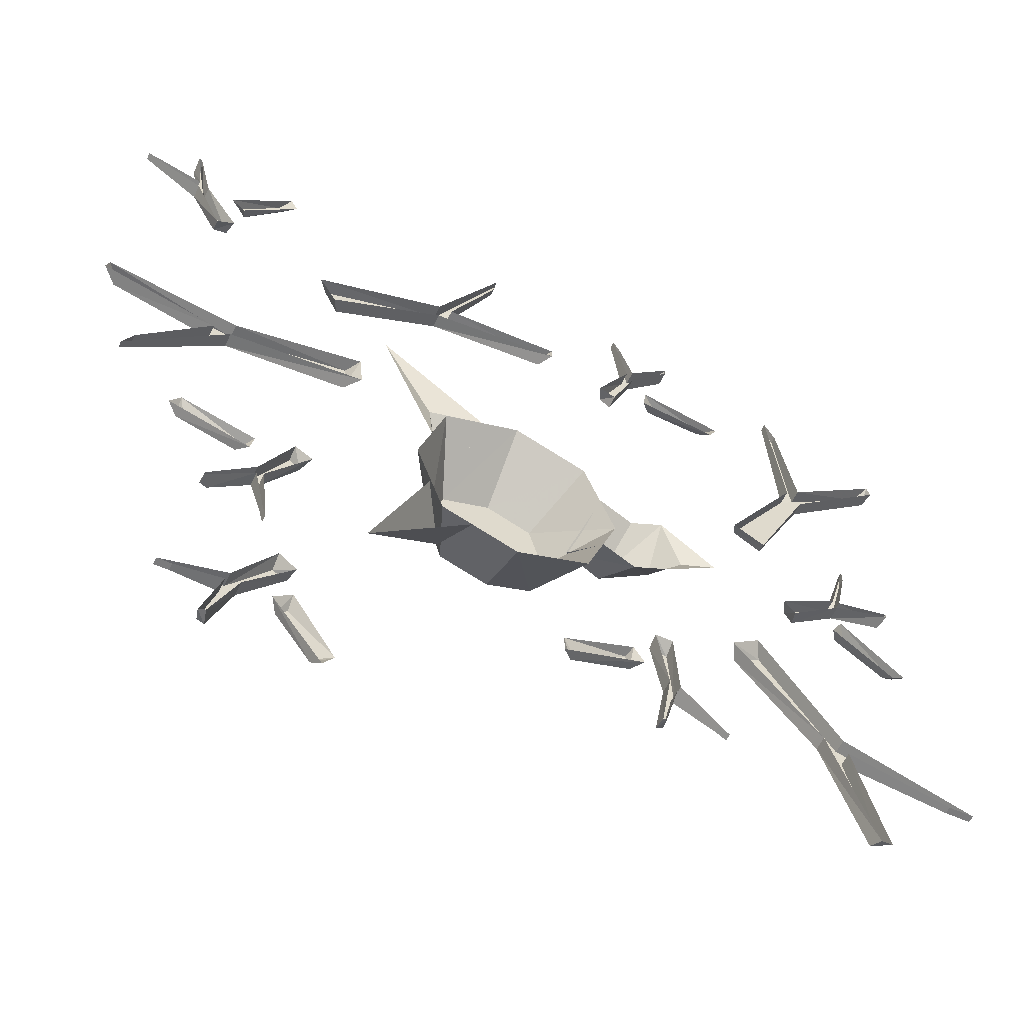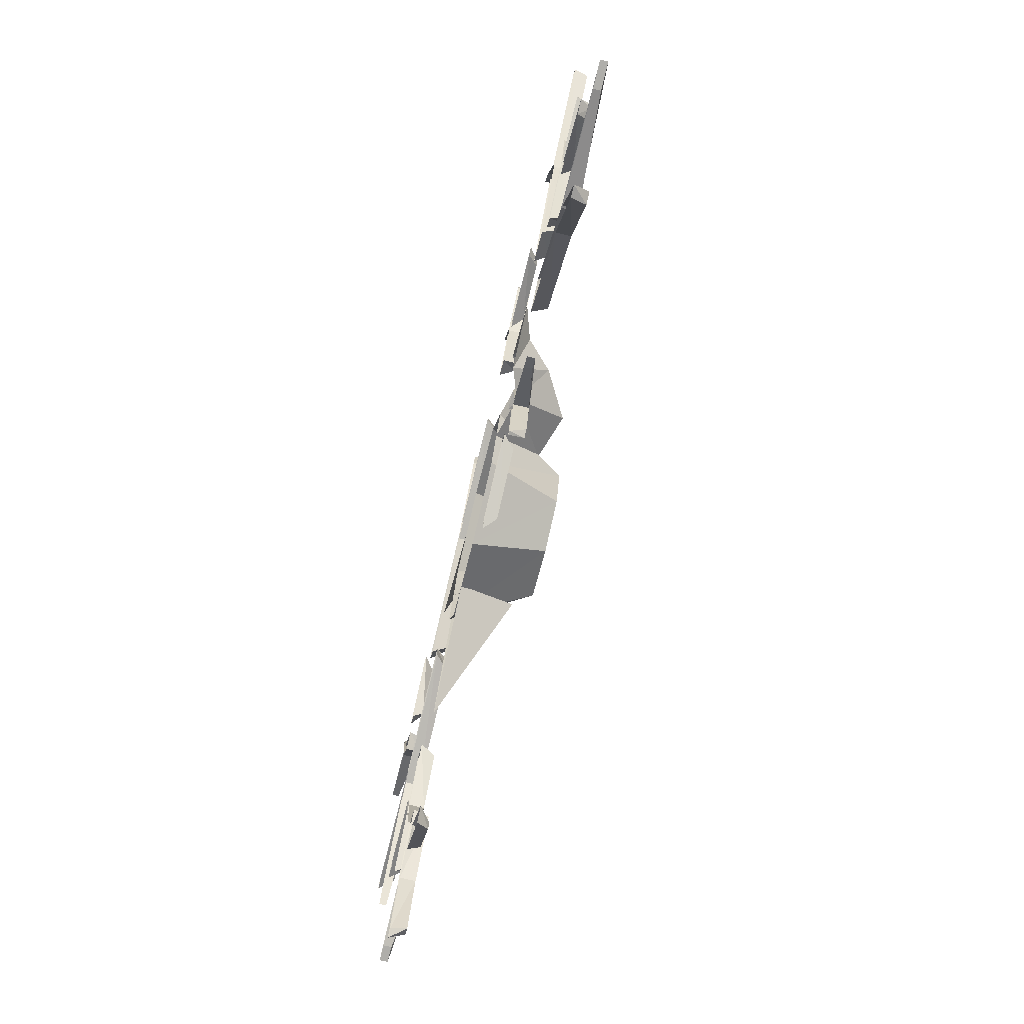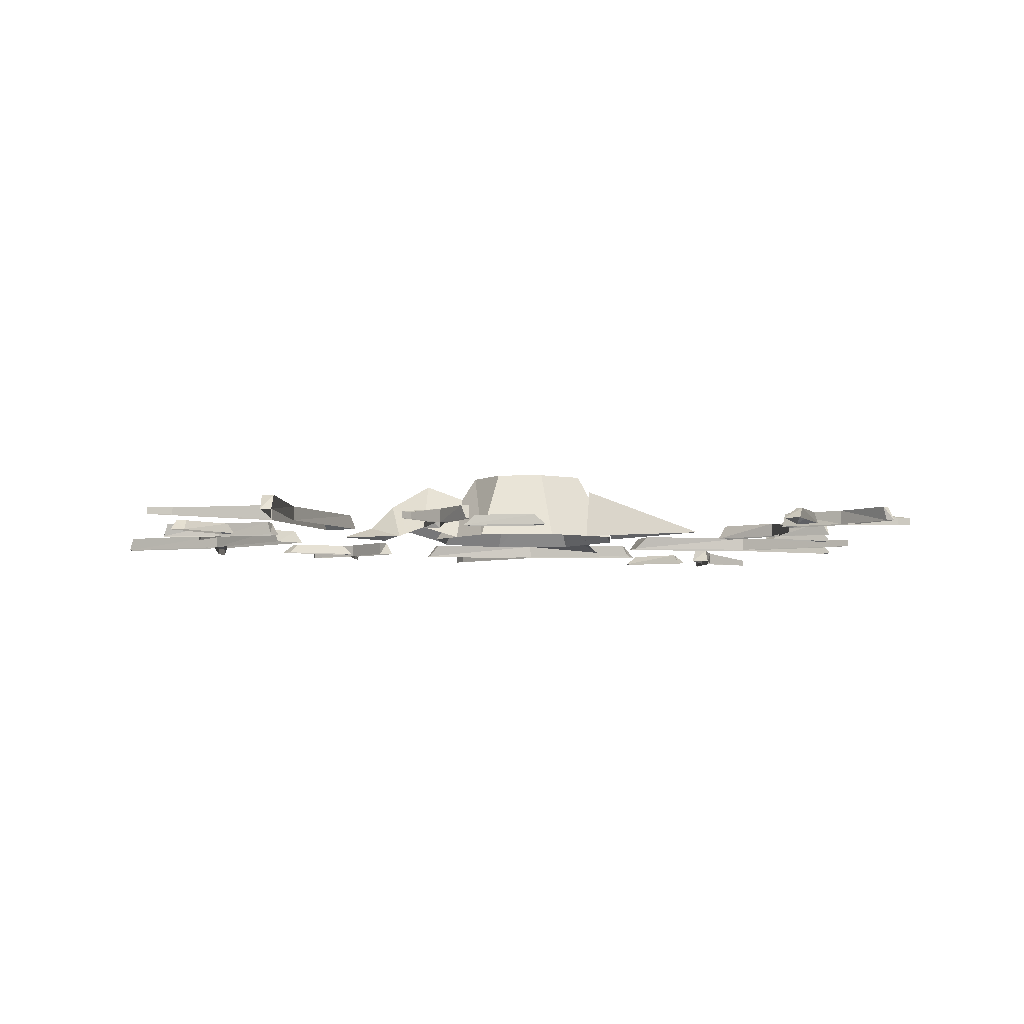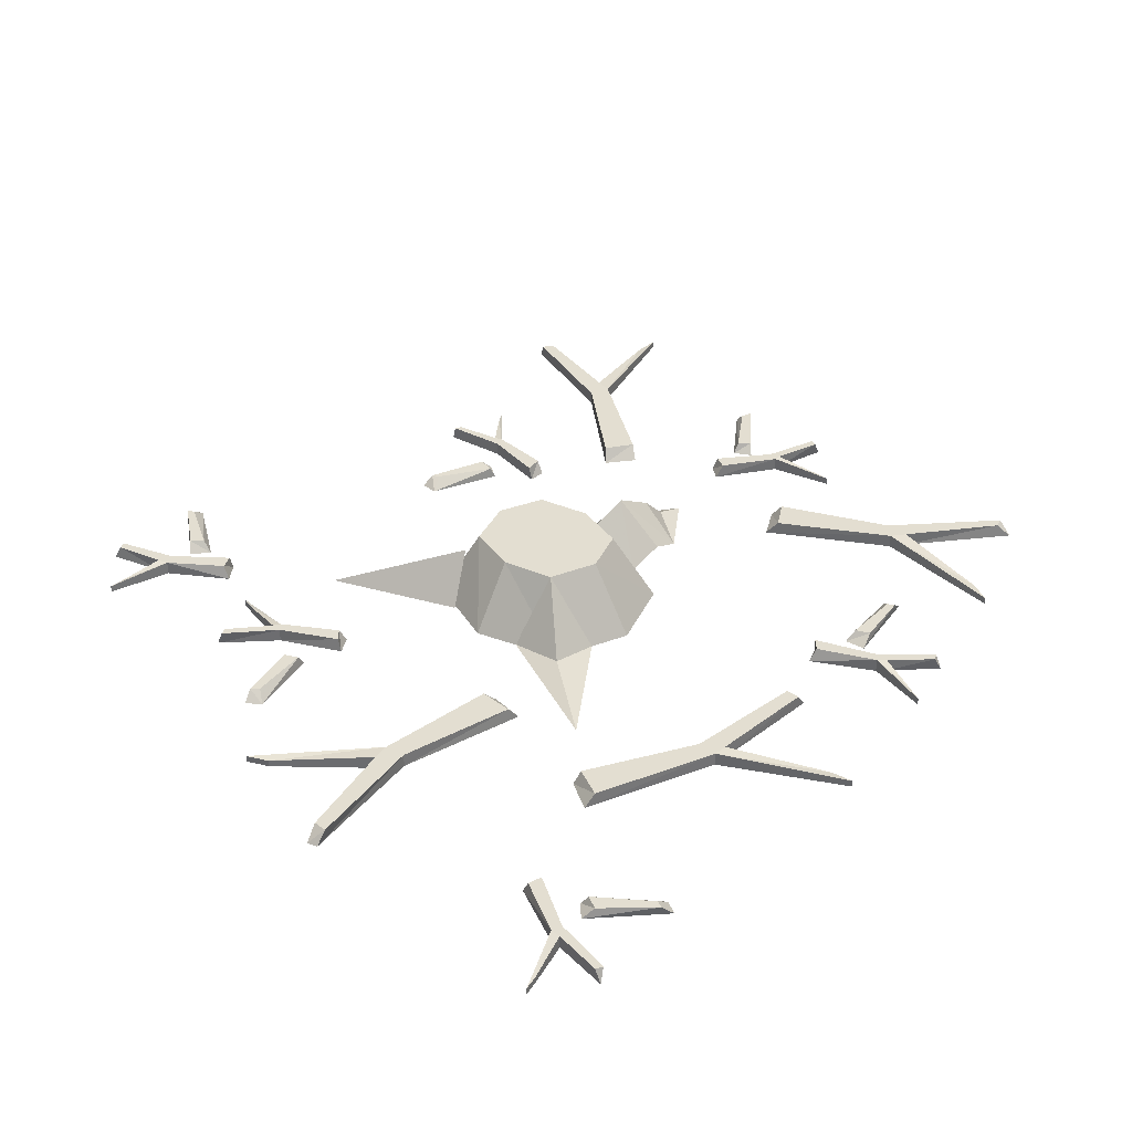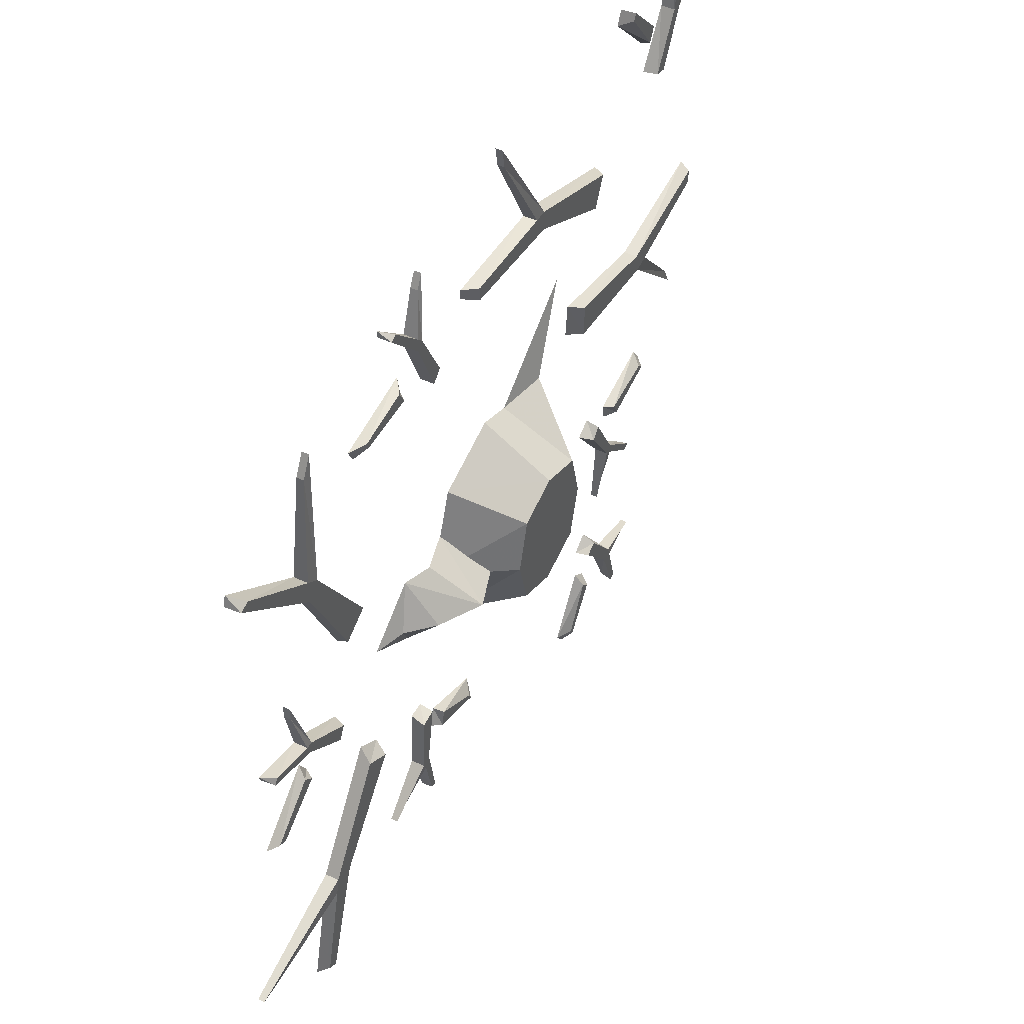
<metadata>
{"format":"obj","ext":"obj","renderer":"f3d","projection":"perspective","resolution":1024,"background":"white","views":[{"elev":-58.5,"azim":-24.9,"up":"+Z"},{"elev":-77.6,"azim":76.2,"up":"+Z"},{"elev":-4.9,"azim":164.6,"up":"+Y"},{"elev":36.2,"azim":-46.3,"up":"+Y"},{"elev":47.4,"azim":118.2,"up":"+Z"}]}
</metadata>
<code>
v 0.7969 0.03125 -0.75
v 0.8047 0 -0.7812
v 0.7422 0 -0.5234
v 0.7422 0.03125 -0.5234
v 0.7734 0.03125 -0.7656
v 0.7812 0 -0.7812
v 0.6875 0.03125 -0.5
v 0.6875 0 -0.5
v 0.5156 0.03125 -0.2891
v 0.5 0 -0.2734
v 0.5781 0.03125 -0.25
v 0.5625 0 -0.2266
v 0.7344 0.03125 -0.4844
v 0.7344 0 -0.4844
v 1.023 0.01562 -0.5781
v 1.023 0 -0.5781
v 0.9688 0.01562 -0.5781
v 0.9688 0 -0.5781
v 0.9297 0.03125 0.6484
v 0.9531 0 0.6719
v 0.7422 0 0.5078
v 0.7422 0.03125 0.5078
v 0.9531 0.03125 0.6406
v 0.9609 0 0.6484
v 0.7422 0.03125 0.4531
v 0.7422 0 0.4531
v 0.625 0.03125 0.2109
v 0.6172 0 0.1875
v 0.5625 0.03125 0.25
v 0.5469 0 0.2266
v 0.7109 0.03125 0.4844
v 0.7109 0 0.4844
v 0.6797 0.01562 0.7891
v 0.6797 0 0.7891
v 0.7031 0.01562 0.7422
v 0.7031 0 0.7422
v -0.9453 0.03125 0.2422
v -0.9766 0 0.25
v -0.7188 0 0.1797
v -0.7188 0.03125 0.1797
v -0.9453 0.03125 0.2734
v -0.9688 0 0.2734
v -0.6719 0.03125 0.2188
v -0.6719 0 0.2188
v -0.4062 0.03125 0.2734
v -0.3828 0 0.2812
v -0.4062 0.03125 0.1953
v -0.375 0 0.2031
v -0.6797 0.03125 0.1719
v -0.6797 0 0.1719
v -0.8984 0.01562 -0.03906
v -0.8984 0 -0.03906
v -0.875 0.01562 0.007812
v -0.875 0 0.007812
v 0.9062 0.03125 0.09375
v 0.9219 0 0.09375
v 0.7969 0 0.0625
v 0.7969 0.03125 0.0625
v 0.9141 0.03125 0.07812
v 0.9219 0 0.08594
v 0.7891 0.03125 0.03906
v 0.7891 0 0.03906
v 0.6797 0.03125 -0.04688
v 0.6719 0 -0.05469
v 0.6641 0.03125 -0.01562
v 0.6484 0 -0.02344
v 0.7812 0.03125 0.0625
v 0.7812 0 0.0625
v 0.8203 0.01562 0.2031
v 0.8203 0 0.2031
v 0.8203 0.01562 0.1719
v 0.8203 0 0.1719
v 0.7812 0.02344 -0.0625
v 0.7656 0 -0.0625
v 0.8984 0 -0.1641
v 0.8906 0.02344 -0.1406
v 0.8047 0.02344 -0.03906
v 0.7891 0 -0.02344
v 0.9141 0.02344 -0.1328
v 0.9297 0 -0.1484
v -0.6562 0.03125 -0.4062
v -0.6719 0 -0.4141
v -0.5703 0 -0.3359
v -0.5703 0.03125 -0.3359
v -0.6719 0.03125 -0.3984
v -0.6719 0 -0.4062
v -0.5703 0.03125 -0.3125
v -0.5703 0 -0.3125
v -0.5 0.03125 -0.1875
v -0.5 0 -0.1797
v -0.4766 0.03125 -0.2109
v -0.4609 0 -0.2031
v -0.5547 0.03125 -0.3281
v -0.5547 0 -0.3281
v -0.5391 0.01562 -0.4766
v -0.5391 0 -0.4766
v -0.5469 0.01562 -0.4453
v -0.5469 0 -0.4453
v -0.6016 0.02344 -0.2109
v -0.5859 0 -0.2109
v -0.75 0 -0.1641
v -0.7344 0.02344 -0.1875
v -0.6172 0.02344 -0.2422
v -0.5938 0 -0.25
v -0.75 0.02344 -0.2031
v -0.7734 0 -0.1953
v -0.8438 0.03125 0.9453
v -0.8438 0 0.9609
v -0.8281 0 0.8359
v -0.8281 0.03125 0.8359
v -0.8281 0.03125 0.9531
v -0.8359 0 0.9531
v -0.8047 0.03125 0.8203
v -0.8047 0 0.8203
v -0.7344 0.03125 0.6953
v -0.7266 0 0.6953
v -0.7656 0.03125 0.6875
v -0.7656 0 0.6719
v -0.8281 0.03125 0.8125
v -0.8281 0 0.8125
v -0.9609 0.01562 0.875
v -0.9609 0 0.875
v -0.9297 0.01562 0.8672
v -0.9297 0 0.8672
v -0.7031 0.02344 0.7969
v -0.7109 0 0.7812
v -0.5859 0 0.9062
v -0.6172 0.02344 0.9062
v -0.7188 0.02344 0.8281
v -0.7422 0 0.8125
v -0.625 0.02344 0.9219
v -0.6016 0 0.9375
v -0.625 0.03125 -0.8438
v -0.6328 0 -0.8594
v -0.5938 0 -0.7344
v -0.5938 0.03125 -0.7344
v -0.6094 0.03125 -0.8516
v -0.6172 0 -0.8516
v -0.5625 0.03125 -0.7266
v -0.5625 0 -0.7266
v -0.4688 0.03125 -0.6172
v -0.4609 0 -0.6172
v -0.5 0.03125 -0.6016
v -0.5 0 -0.5859
v -0.5859 0.03125 -0.7109
v -0.5859 0 -0.7109
v -0.7266 0.01562 -0.75
v -0.7266 0 -0.75
v -0.6953 0.01562 -0.75
v -0.6953 0 -0.75
v -0.4609 0.02344 -0.7266
v -0.4609 0 -0.7031
v -0.3672 0 -0.8516
v -0.3984 0.02344 -0.8438
v -0.4844 0.02344 -0.75
v -0.5 0 -0.7344
v -0.4062 0.02344 -0.8594
v -0.3906 0 -0.8828
v 0.3281 0.03125 -0.6328
v 0.3203 0 -0.6484
v 0.3516 0 -0.5312
v 0.3516 0.03125 -0.5312
v 0.3125 0.03125 -0.6406
v 0.3125 0 -0.6484
v 0.3359 0.03125 -0.5078
v 0.3359 0 -0.5078
v 0.3125 0.03125 -0.3672
v 0.3125 0 -0.3594
v 0.3516 0.03125 -0.375
v 0.3516 0 -0.3594
v 0.3594 0.03125 -0.5156
v 0.3594 0 -0.5156
v 0.4609 0.01562 -0.6172
v 0.4609 0 -0.6172
v 0.4375 0.01562 -0.6016
v 0.4375 0 -0.6016
v 0.25 0.02344 -0.4453
v 0.2578 0 -0.4375
v 0.1016 0 -0.5
v 0.1328 0.02344 -0.5156
v 0.2578 0.02344 -0.4844
v 0.2812 0 -0.4766
v 0.125 0.02344 -0.5312
v 0.1016 0 -0.5391
v 0.07031 0.03125 0.7109
v 0.09375 0 0.7109
v -0.1719 0 0.7031
v -0.1719 0.03125 0.7031
v 0.07031 0.03125 0.6797
v 0.09375 0 0.6875
v -0.2031 0.03125 0.6562
v -0.2031 0 0.6562
v -0.4453 0.03125 0.5312
v -0.4609 0 0.5234
v -0.4766 0.03125 0.6016
v -0.5 0 0.5938
v -0.2031 0.03125 0.7031
v -0.2031 0 0.7031
v -0.05469 0.01562 0.9609
v -0.05469 0 0.9609
v -0.0625 0.01562 0.9141
v -0.0625 0 0.9141
v 0.3906 0.03125 0.8516
v 0.4062 0 0.8594
v 0.3125 0 0.7734
v 0.3125 0.03125 0.7734
v 0.4062 0.03125 0.8438
v 0.4062 0 0.8438
v 0.3125 0.03125 0.7422
v 0.3125 0 0.7422
v 0.2578 0.03125 0.6094
v 0.2578 0 0.6094
v 0.2344 0.03125 0.6328
v 0.2188 0 0.625
v 0.2969 0.03125 0.7578
v 0.2969 0 0.7578
v 0.2656 0.01562 0.8984
v 0.2656 0 0.8984
v 0.2812 0.01562 0.8672
v 0.2812 0 0.8672
v 0.3594 0.02344 0.6484
v 0.3359 0 0.6406
v 0.5156 0 0.6172
v 0.4922 0.02344 0.6406
v 0.375 0.02344 0.6797
v 0.3438 0 0.6875
v 0.5 0.02344 0.6562
v 0.5312 0 0.6484
v -0.3281 0 -0.3984
v -0.1328 0.1172 -0.1406
v -0.2031 0 -0.1094
v -0.1016 0 -0.2109
v -0.1094 0.1562 0.1172
v 0 0.1562 0.1562
v 0 0 0.2578
v -0.1719 0 0.1953
v -0.1406 0.1562 0
v -0.1094 0.1562 -0.1172
v 0.1016 0.1562 0.1172
v 0.1641 0 0.1953
v 0 0.1562 -0.1562
v -0.1719 0 -0.1875
v 0 0 -0.25
v 0.1016 0.1562 -0.1172
v 0.1328 0.1562 0
v 0.2344 0 0
v -0.2344 0 0
v 0.1641 0 -0.1875
v 0.2891 0.02344 -0.08594
v 0.2578 0.1328 0
v 0.1641 0.1016 0
v 0.2031 0 -0.08594
v 0.2891 0.02344 0.09375
v 0.2031 0 0.09375
v 0.3516 0 -0.08594
v 0.3516 0.07812 0
v 0.3516 0 0.09375
v 0.4062 0.02344 0
v 0.4766 0 0
v -0.2031 0 0.09375
v -0.2031 0.02344 0.2266
v -0.3281 0 0.4062
v -0.08594 0 0.2266
v -0.1719 0.1562 0.1797
v -0.1719 0.1562 -0.1797
v 0.1641 0.1562 0.1797
v 0.7969 0.03125 -0.75
f 1 2 3
f 1 3 4
f 1 4 5
f 1 5 2
f 2 5 6
f 6 5 7
f 6 7 8
f 8 7 9
f 8 9 10
f 10 9 11
f 10 11 12
f 12 11 13
f 12 13 14
f 14 13 15
f 14 15 16
f 16 15 17
f 16 17 18
f 18 17 4
f 18 4 3
f 5 4 7
f 7 4 13
f 7 13 11
f 7 11 9
f 13 4 17
f 13 17 15
f 19 20 21
f 19 21 22
f 19 22 23
f 19 23 20
f 20 23 24
f 24 23 25
f 24 25 26
f 26 25 27
f 26 27 28
f 28 27 29
f 28 29 30
f 30 29 31
f 30 31 32
f 32 31 33
f 32 33 34
f 34 33 35
f 34 35 36
f 36 35 22
f 36 22 21
f 23 22 25
f 25 22 31
f 25 31 29
f 25 29 27
f 31 22 35
f 31 35 33
f 37 38 39
f 37 39 40
f 37 40 41
f 37 41 38
f 38 41 42
f 42 41 43
f 42 43 44
f 44 43 45
f 44 45 46
f 46 45 47
f 46 47 48
f 48 47 49
f 48 49 50
f 50 49 51
f 50 51 52
f 52 51 53
f 52 53 54
f 54 53 40
f 54 40 39
f 41 40 43
f 43 40 49
f 43 49 47
f 43 47 45
f 49 40 53
f 49 53 51
f 55 56 57
f 55 57 58
f 55 58 59
f 55 59 56
f 56 59 60
f 60 59 61
f 60 61 62
f 62 61 63
f 62 63 64
f 64 63 65
f 64 65 66
f 66 65 67
f 66 67 68
f 68 67 69
f 68 69 70
f 70 69 71
f 70 71 72
f 72 71 58
f 72 58 57
f 59 58 61
f 61 58 67
f 61 67 65
f 61 65 63
f 67 58 71
f 67 71 69
f 73 74 75
f 73 75 76
f 73 76 77
f 73 77 74
f 74 77 78
f 78 77 79
f 78 79 80
f 80 79 75
f 75 79 76
f 76 79 77
f 81 82 83
f 81 83 84
f 81 84 85
f 81 85 82
f 82 85 86
f 86 85 87
f 86 87 88
f 88 87 89
f 88 89 90
f 90 89 91
f 90 91 92
f 92 91 93
f 92 93 94
f 94 93 95
f 94 95 96
f 96 95 97
f 96 97 98
f 98 97 84
f 98 84 83
f 85 84 87
f 87 84 93
f 87 93 91
f 87 91 89
f 93 84 97
f 93 97 95
f 99 100 101
f 99 101 102
f 99 102 103
f 99 103 100
f 100 103 104
f 104 103 105
f 104 105 106
f 106 105 101
f 101 105 102
f 102 105 103
f 107 108 109
f 107 109 110
f 107 110 111
f 107 111 108
f 108 111 112
f 112 111 113
f 112 113 114
f 114 113 115
f 114 115 116
f 116 115 117
f 116 117 118
f 118 117 119
f 118 119 120
f 120 119 121
f 120 121 122
f 122 121 123
f 122 123 124
f 124 123 110
f 124 110 109
f 111 110 113
f 113 110 119
f 113 119 117
f 113 117 115
f 119 110 123
f 119 123 121
f 125 126 127
f 125 127 128
f 125 128 129
f 125 129 126
f 126 129 130
f 130 129 131
f 130 131 132
f 132 131 127
f 127 131 128
f 128 131 129
f 133 134 135
f 133 135 136
f 133 136 137
f 133 137 134
f 134 137 138
f 138 137 139
f 138 139 140
f 140 139 141
f 140 141 142
f 142 141 143
f 142 143 144
f 144 143 145
f 144 145 146
f 146 145 147
f 146 147 148
f 148 147 149
f 148 149 150
f 150 149 136
f 150 136 135
f 137 136 139
f 139 136 145
f 139 145 143
f 139 143 141
f 145 136 149
f 145 149 147
f 151 152 153
f 151 153 154
f 151 154 155
f 151 155 152
f 152 155 156
f 156 155 157
f 156 157 158
f 158 157 153
f 153 157 154
f 154 157 155
f 159 160 161
f 159 161 162
f 159 162 163
f 159 163 160
f 160 163 164
f 164 163 165
f 164 165 166
f 166 165 167
f 166 167 168
f 168 167 169
f 168 169 170
f 170 169 171
f 170 171 172
f 172 171 173
f 172 173 174
f 174 173 175
f 174 175 176
f 176 175 162
f 176 162 161
f 163 162 165
f 165 162 171
f 165 171 169
f 165 169 167
f 171 162 175
f 171 175 173
f 177 178 179
f 177 179 180
f 177 180 181
f 177 181 178
f 178 181 182
f 182 181 183
f 182 183 184
f 184 183 179
f 179 183 180
f 180 183 181
f 185 186 187
f 185 187 188
f 185 188 189
f 185 189 186
f 186 189 190
f 190 189 191
f 190 191 192
f 192 191 193
f 192 193 194
f 194 193 195
f 194 195 196
f 196 195 197
f 196 197 198
f 198 197 199
f 198 199 200
f 200 199 201
f 200 201 202
f 202 201 188
f 202 188 187
f 189 188 191
f 191 188 197
f 191 197 195
f 191 195 193
f 197 188 201
f 197 201 199
f 203 204 205
f 203 205 206
f 203 206 207
f 203 207 204
f 204 207 208
f 208 207 209
f 208 209 210
f 210 209 211
f 210 211 212
f 212 211 213
f 212 213 214
f 214 213 215
f 214 215 216
f 216 215 217
f 216 217 218
f 218 217 219
f 218 219 220
f 220 219 206
f 220 206 205
f 207 206 209
f 209 206 215
f 209 215 213
f 209 213 211
f 215 206 219
f 215 219 217
f 221 222 223
f 221 223 224
f 221 224 225
f 221 225 222
f 222 225 226
f 226 225 227
f 226 227 228
f 228 227 223
f 223 227 224
f 224 227 225
f 229 230 231
f 230 229 232
f 233 234 235
f 233 235 236
f 233 236 237
f 233 237 238
f 233 238 234
f 234 238 239
f 234 239 240
f 234 240 235
f 241 238 242
f 241 242 243
f 241 243 244
f 241 244 238
f 238 244 245
f 238 245 239
f 239 245 246
f 239 246 240
f 237 236 247
f 237 247 238
f 238 247 242
f 243 248 244
f 244 248 245
f 245 248 246
f 249 250 251
f 249 251 252
f 250 253 254
f 250 254 251
f 249 255 256
f 249 256 250
f 250 256 257
f 250 257 253
f 258 256 255
f 258 255 259
f 258 259 257
f 258 257 256
f 260 233 261
f 260 261 262
f 262 261 263
f 263 261 233

</code>
